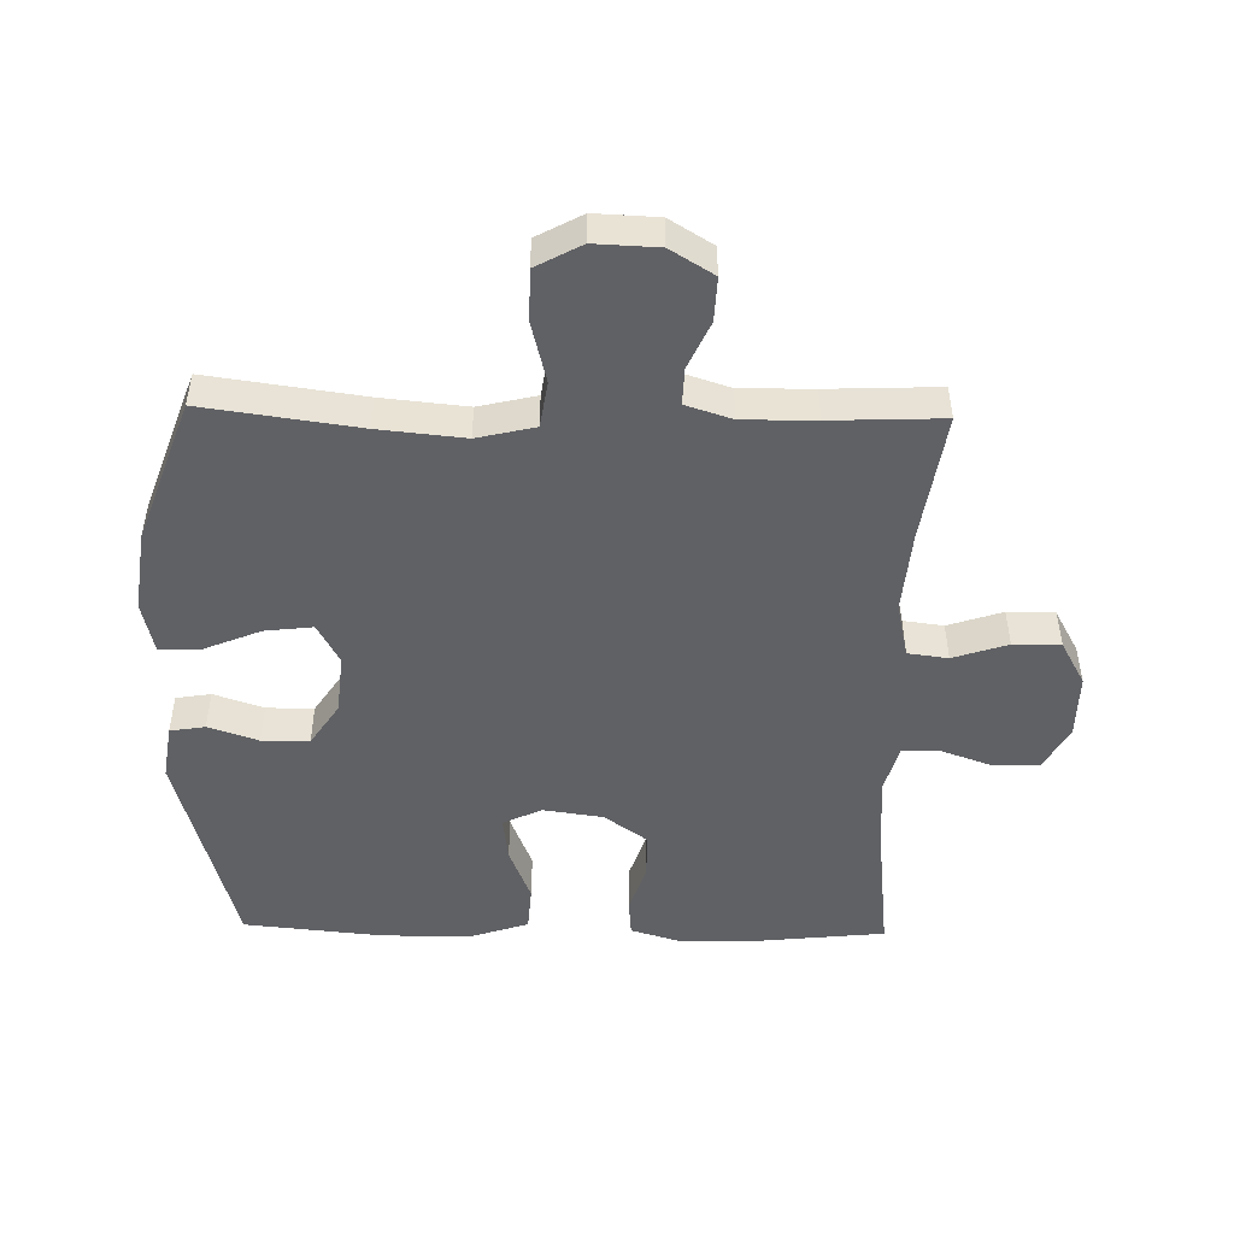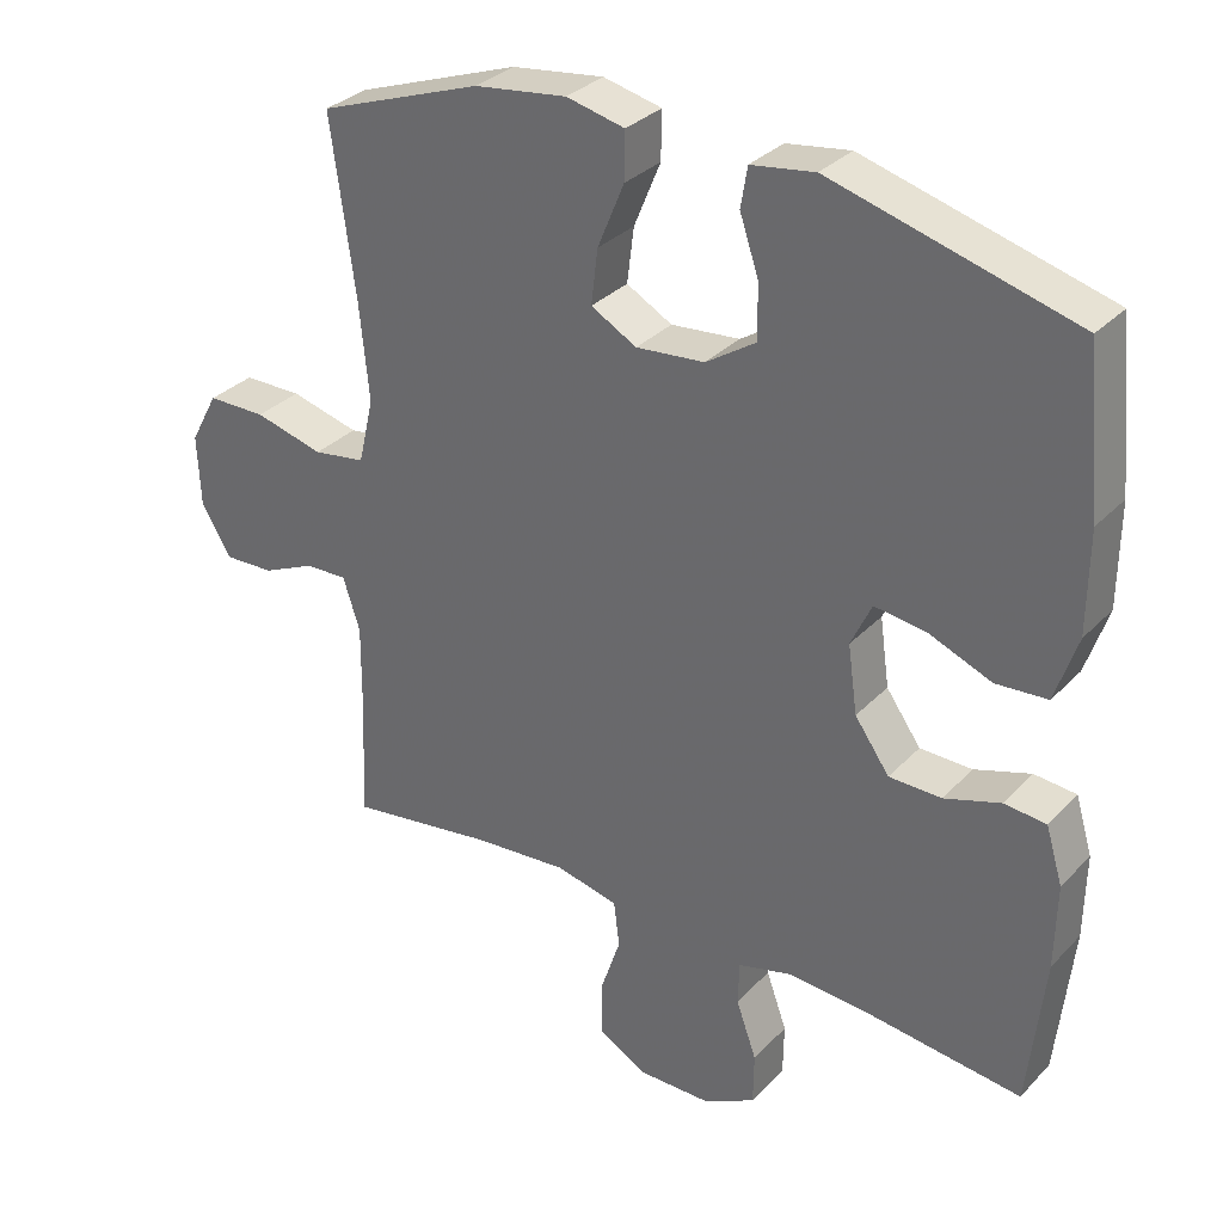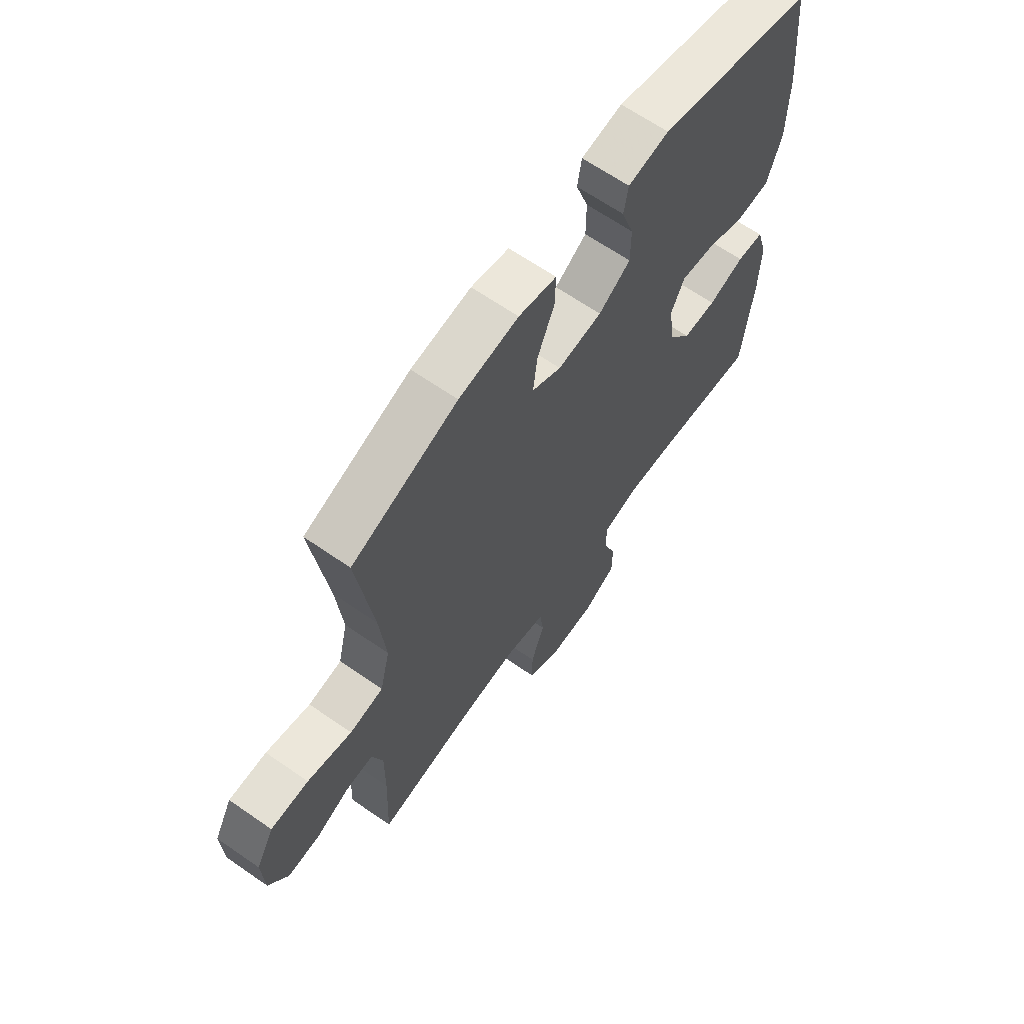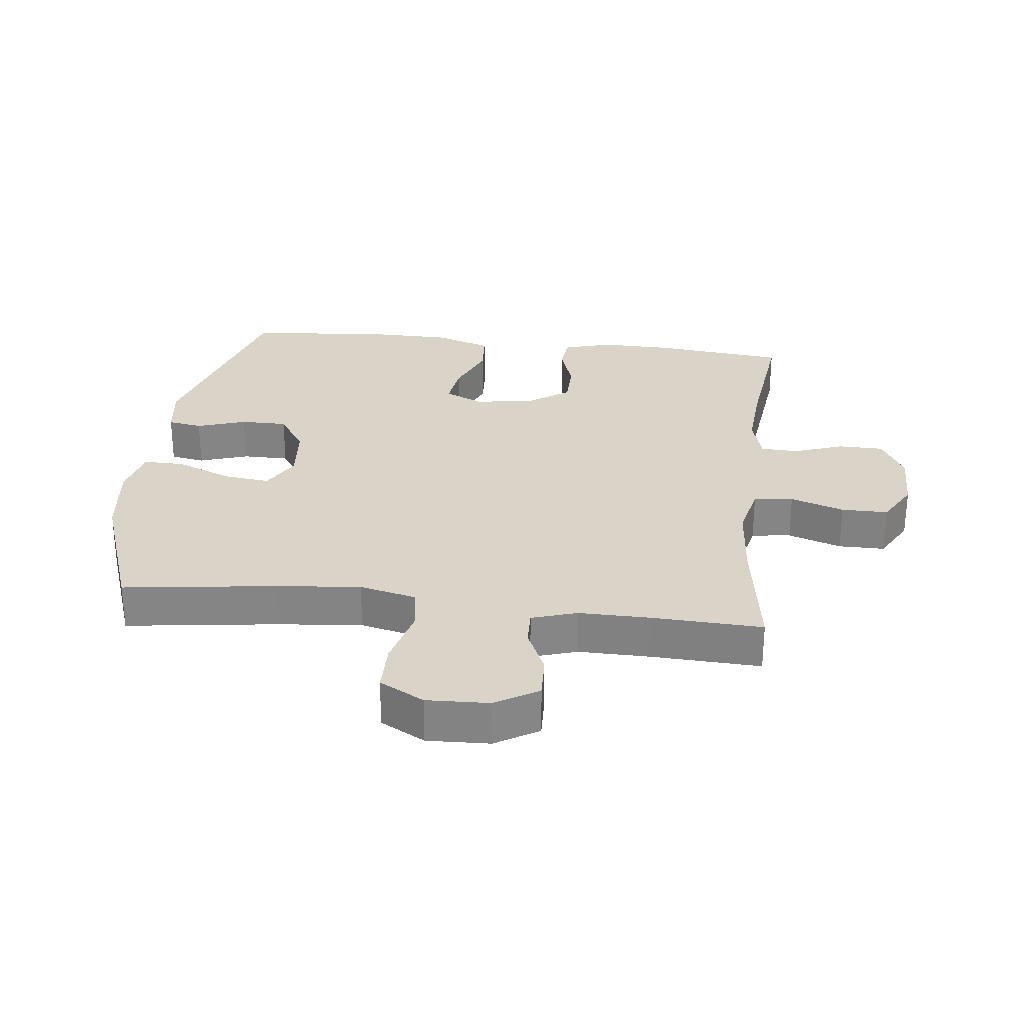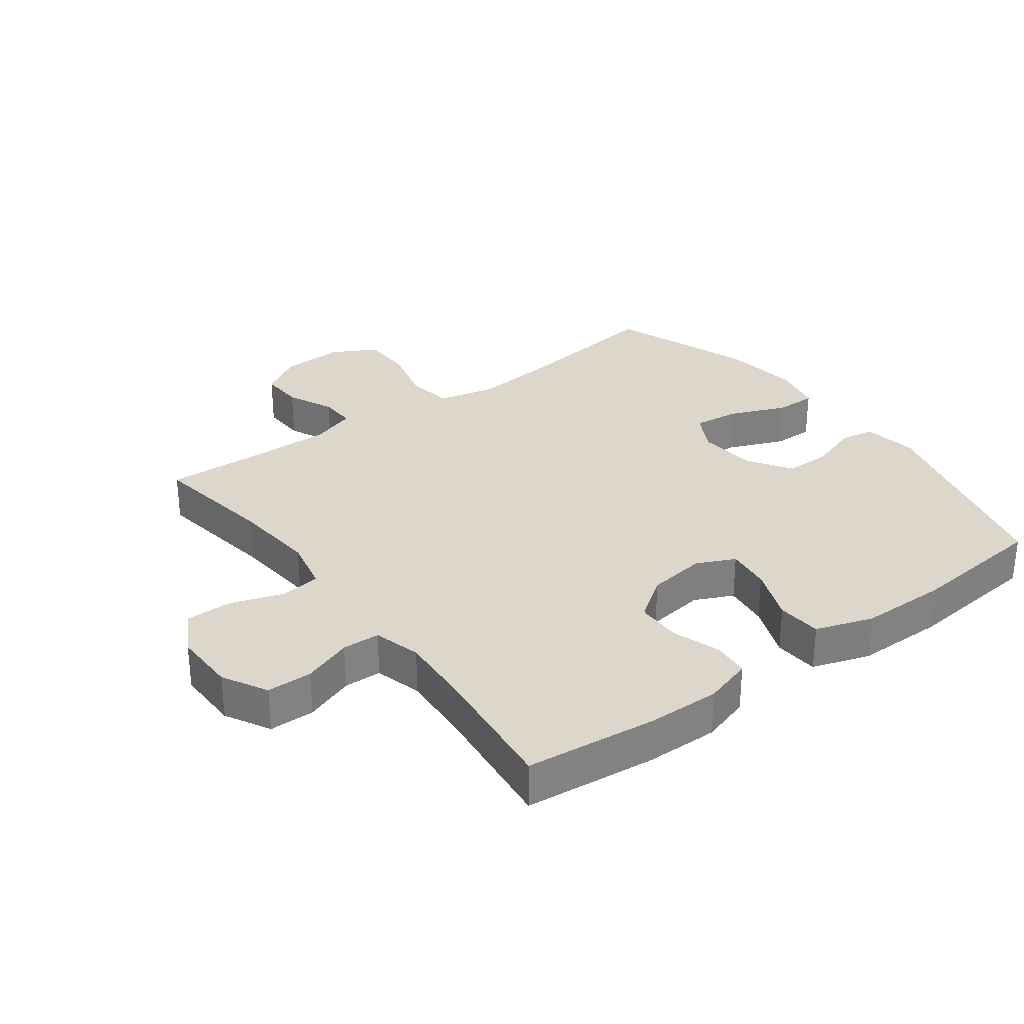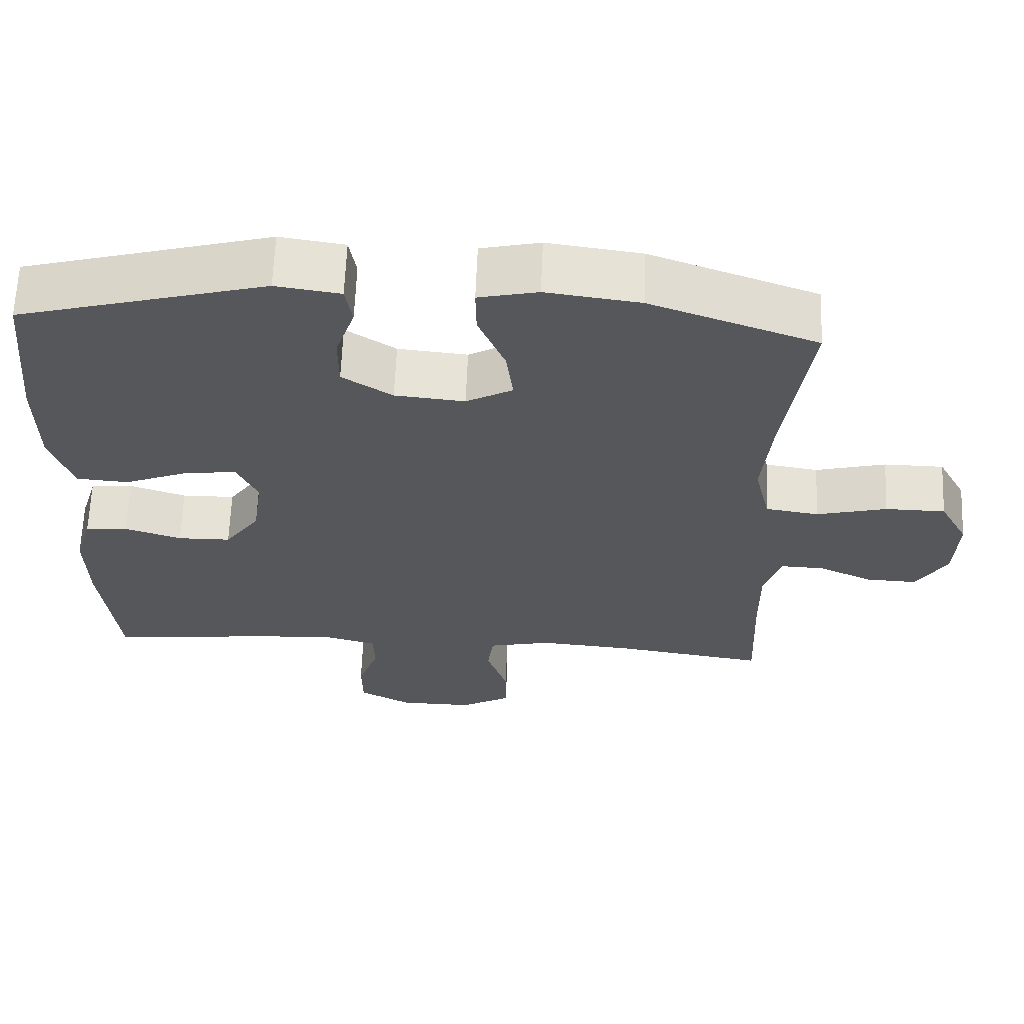
<metadata>
{"format":"obj","ext":"obj","renderer":"f3d","projection":"perspective","resolution":1024,"background":"white","views":[{"elev":-49.0,"azim":88.8,"up":"+Y"},{"elev":32.0,"azim":-144.4,"up":"+Z"},{"elev":65.3,"azim":124.9,"up":"+Z"},{"elev":28.4,"azim":96.8,"up":"+Y"},{"elev":30.5,"azim":-126.7,"up":"+Y"},{"elev":63.6,"azim":2.3,"up":"+Z"}]}
</metadata>
<code>
v -0.5 0.07 0.5
v -0.171 0.07 0.59
v -0.085 0.07 0.577
v -0.076 0.07 0.523
v -0.102 0.07 0.446
v -0.102 0.07 0.373
v -0.035 0.07 0.329
v 0.058 0.07 0.32
v 0.12 0.07 0.354
v 0.111 0.07 0.428
v 0.075 0.07 0.515
v 0.074 0.07 0.579
v 0.153 0.07 0.597
v 0.278 0.07 0.58
v 0.5 0.07 0.5
v 0.467 0.07 0.261
v 0.454 0.07 0.129
v 0.475 0.07 0.04
v 0.546 0.07 0.029
v 0.64 0.07 0.053
v 0.72 0.07 0.052
v 0.758 0.07 -0.018
v 0.754 0.07 -0.116
v 0.713 0.07 -0.183
v 0.645 0.07 -0.18
v 0.572 0.07 -0.147
v 0.515 0.07 -0.145
v 0.492 0.07 -0.216
v 0.493 0.07 -0.328
v 0.5 0.07 -0.5
v 0.302 0.07 -0.47
v 0.173 0.07 -0.459
v 0.088 0.07 -0.478
v 0.08 0.07 -0.54
v 0.108 0.07 -0.624
v 0.108 0.07 -0.697
v 0.04 0.07 -0.735
v -0.059 0.07 -0.734
v -0.129 0.07 -0.696
v -0.13 0.07 -0.625
v -0.102 0.07 -0.547
v -0.104 0.07 -0.488
v -0.178 0.07 -0.468
v -0.292 0.07 -0.476
v -0.5 0.07 -0.5
v -0.522 0.07 -0.295
v -0.524 0.07 -0.18
v -0.501 0.07 -0.104
v -0.444 0.07 -0.099
v -0.368 0.07 -0.124
v -0.297 0.07 -0.123
v -0.25 0.07 -0.057
v -0.237 0.07 0.035
v -0.265 0.07 0.095
v -0.335 0.07 0.086
v -0.42 0.07 0.052
v -0.49 0.07 0.057
v -0.52 0.07 0.147
v -0.521 0.07 0.284
v -0.5 0 0.5
v -0.171 0 0.59
v -0.085 0 0.577
v -0.076 0 0.523
v -0.102 0 0.446
v -0.102 0 0.373
v -0.035 0 0.329
v 0.058 0 0.32
v 0.12 0 0.354
v 0.111 0 0.428
v 0.075 0 0.515
v 0.074 0 0.579
v 0.153 0 0.597
v 0.278 0 0.58
v 0.5 0 0.5
v 0.467 0 0.261
v 0.454 0 0.129
v 0.475 0 0.04
v 0.546 0 0.029
v 0.64 0 0.053
v 0.72 0 0.052
v 0.758 0 -0.018
v 0.754 0 -0.116
v 0.713 0 -0.183
v 0.645 0 -0.18
v 0.572 0 -0.147
v 0.515 0 -0.145
v 0.492 0 -0.216
v 0.493 0 -0.328
v 0.5 0 -0.5
v 0.302 0 -0.47
v 0.173 0 -0.459
v 0.088 0 -0.478
v 0.08 0 -0.54
v 0.108 0 -0.624
v 0.108 0 -0.697
v 0.04 0 -0.735
v -0.059 0 -0.734
v -0.129 0 -0.696
v -0.13 0 -0.625
v -0.102 0 -0.547
v -0.104 0 -0.488
v -0.178 0 -0.468
v -0.292 0 -0.476
v -0.5 0 -0.5
v -0.522 0 -0.295
v -0.524 0 -0.18
v -0.501 0 -0.104
v -0.444 0 -0.099
v -0.368 0 -0.124
v -0.297 0 -0.123
v -0.25 0 -0.057
v -0.237 0 0.035
v -0.265 0 0.095
v -0.335 0 0.086
v -0.42 0 0.052
v -0.49 0 0.057
v -0.52 0 0.147
v -0.521 0 0.284
f 3 4 5
f 2 3 5
f 1 2 5
f 59 1 5
f 58 59 5
f 57 58 5
f 56 57 5
f 55 56 5
f 54 55 5 6
f 53 54 6 7
f 52 53 7 8
f 51 52 8 9
f 48 49 50
f 47 48 50
f 46 47 50
f 45 46 50
f 44 45 50
f 43 44 50 51
f 42 43 51 9
f 39 40 41
f 38 39 41
f 37 38 41
f 36 37 41
f 35 36 41
f 34 35 41
f 41 42 9
f 34 41 9
f 33 34 9
f 29 30 31
f 28 29 31 32
f 32 33 9
f 28 32 9
f 27 28 9
f 24 25 26
f 23 24 26
f 22 23 26
f 21 22 26
f 20 21 26
f 19 20 26
f 18 19 26 27
f 14 15 16
f 13 14 16
f 12 13 16
f 11 12 16
f 10 11 16
f 10 16 17
f 17 18 27
f 10 17 27
f 9 10 27
f 64 63 62
f 64 62 61
f 64 61 60
f 64 60 118
f 64 118 117
f 64 117 116
f 64 116 115
f 64 115 114
f 65 64 114 113
f 66 65 113 112
f 67 66 112 111
f 68 67 111 110
f 109 108 107
f 109 107 106
f 109 106 105
f 109 105 104
f 109 104 103
f 110 109 103 102
f 68 110 102 101
f 100 99 98
f 100 98 97
f 100 97 96
f 100 96 95
f 100 95 94
f 100 94 93
f 68 101 100
f 68 100 93
f 68 93 92
f 90 89 88
f 91 90 88 87
f 68 92 91
f 68 91 87
f 68 87 86
f 85 84 83
f 85 83 82
f 85 82 81
f 85 81 80
f 85 80 79
f 85 79 78
f 86 85 78 77
f 75 74 73
f 75 73 72
f 75 72 71
f 75 71 70
f 75 70 69
f 76 75 69
f 86 77 76
f 86 76 69
f 86 69 68
f 1 60 61 2
f 2 61 62 3
f 3 62 63 4
f 4 63 64 5
f 5 64 65 6
f 6 65 66 7
f 7 66 67 8
f 8 67 68 9
f 9 68 69 10
f 10 69 70 11
f 11 70 71 12
f 12 71 72 13
f 13 72 73 14
f 14 73 74 15
f 15 74 75 16
f 16 75 76 17
f 17 76 77 18
f 18 77 78 19
f 19 78 79 20
f 20 79 80 21
f 21 80 81 22
f 22 81 82 23
f 23 82 83 24
f 24 83 84 25
f 25 84 85 26
f 26 85 86 27
f 27 86 87 28
f 28 87 88 29
f 29 88 89 30
f 30 89 90 31
f 31 90 91 32
f 32 91 92 33
f 33 92 93 34
f 34 93 94 35
f 35 94 95 36
f 36 95 96 37
f 37 96 97 38
f 38 97 98 39
f 39 98 99 40
f 40 99 100 41
f 41 100 101 42
f 42 101 102 43
f 43 102 103 44
f 44 103 104 45
f 45 104 105 46
f 46 105 106 47
f 47 106 107 48
f 48 107 108 49
f 49 108 109 50
f 50 109 110 51
f 51 110 111 52
f 52 111 112 53
f 53 112 113 54
f 54 113 114 55
f 55 114 115 56
f 56 115 116 57
f 57 116 117 58
f 58 117 118 59
f 59 118 60 1

</code>
